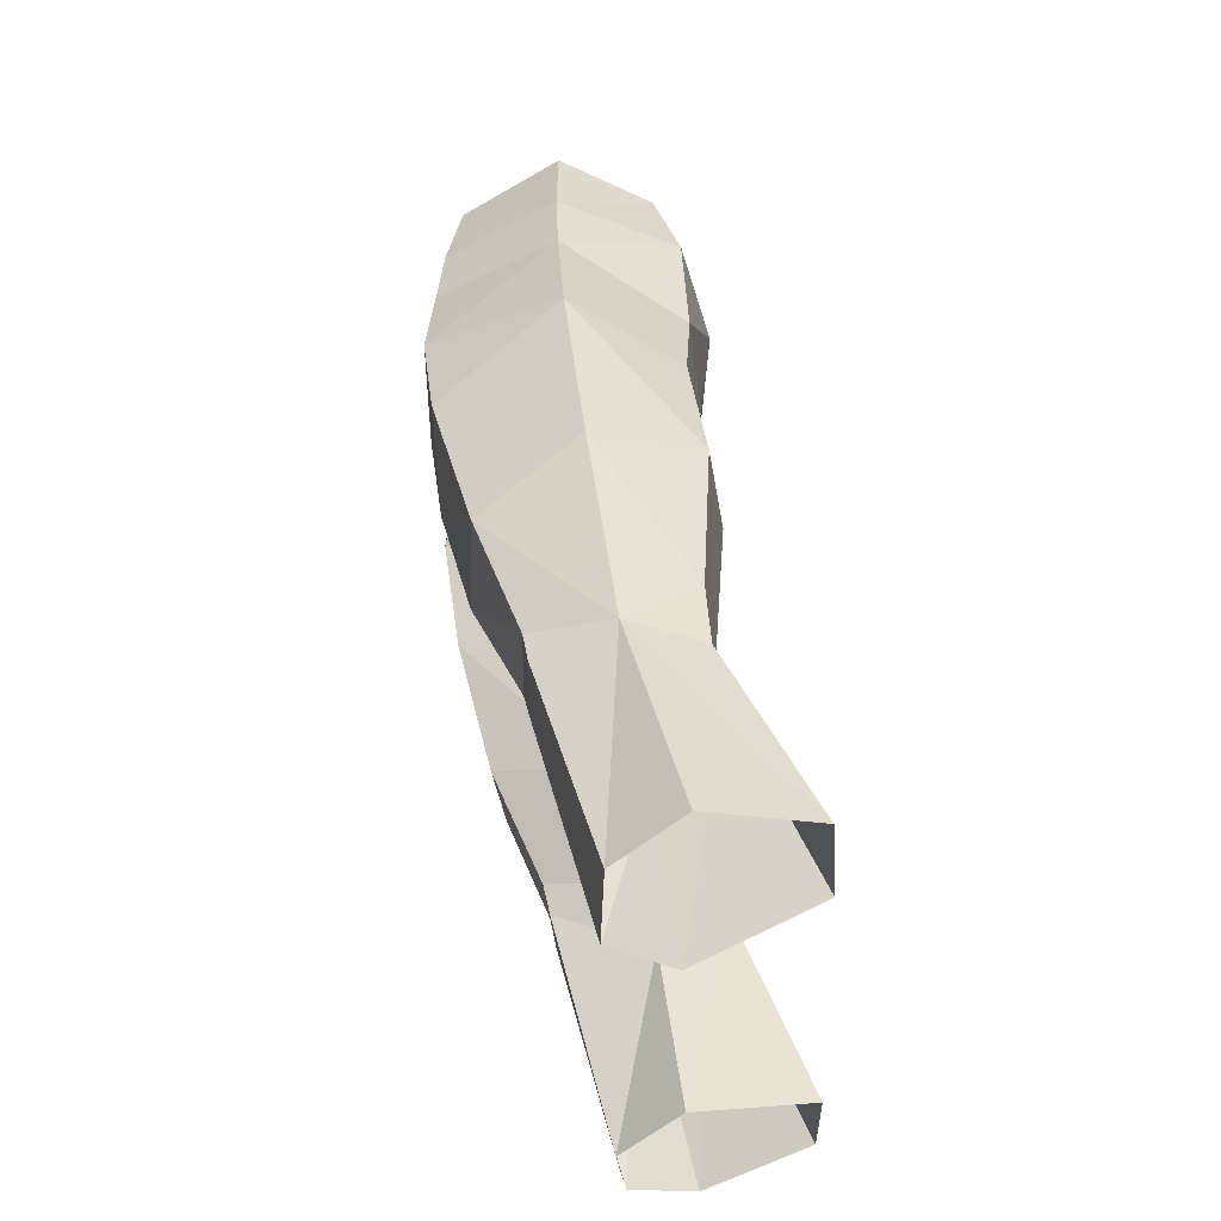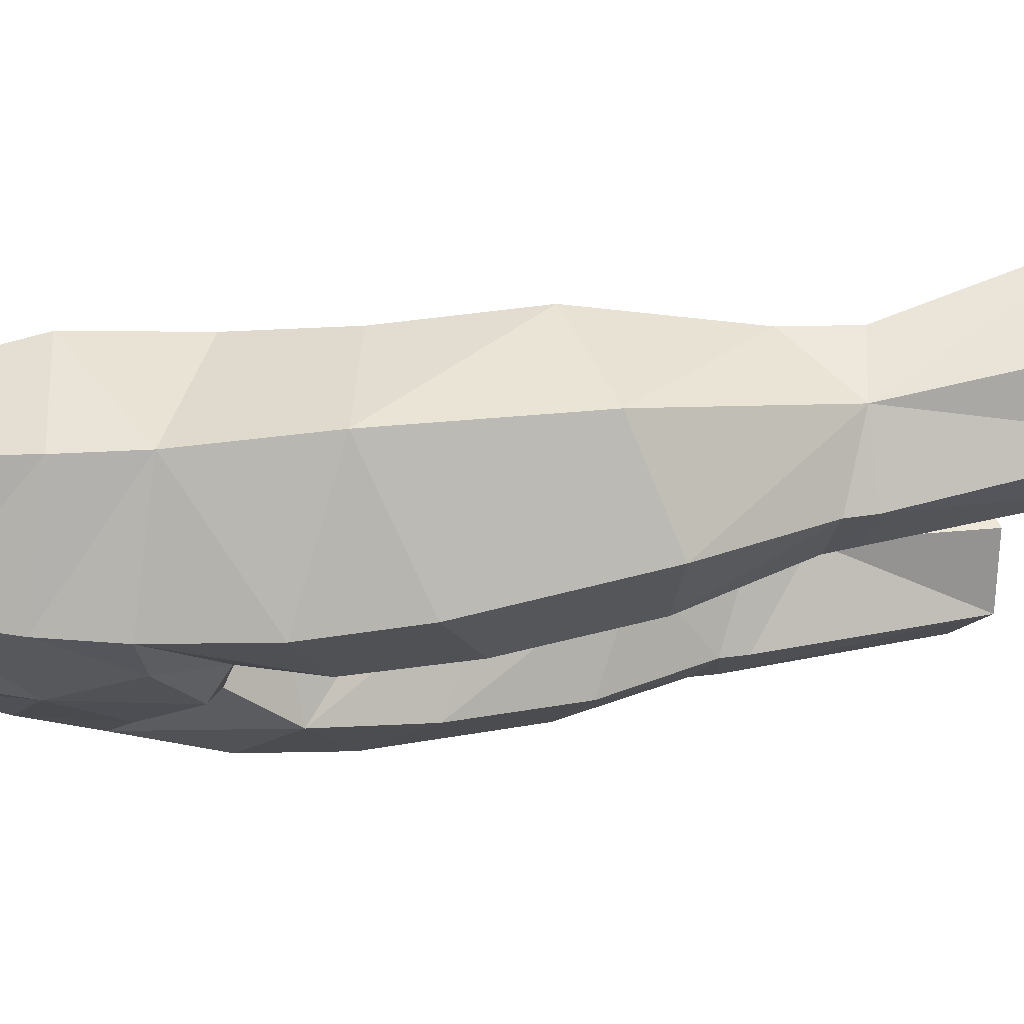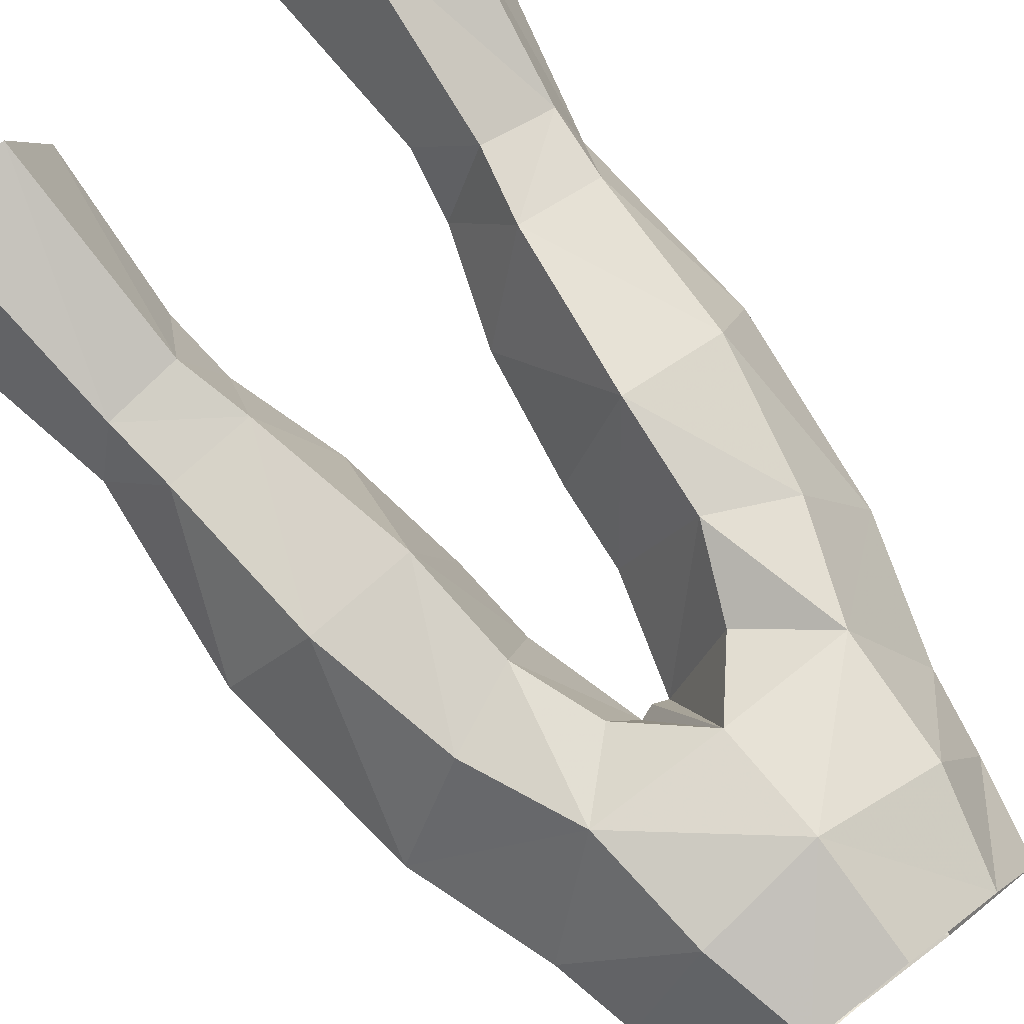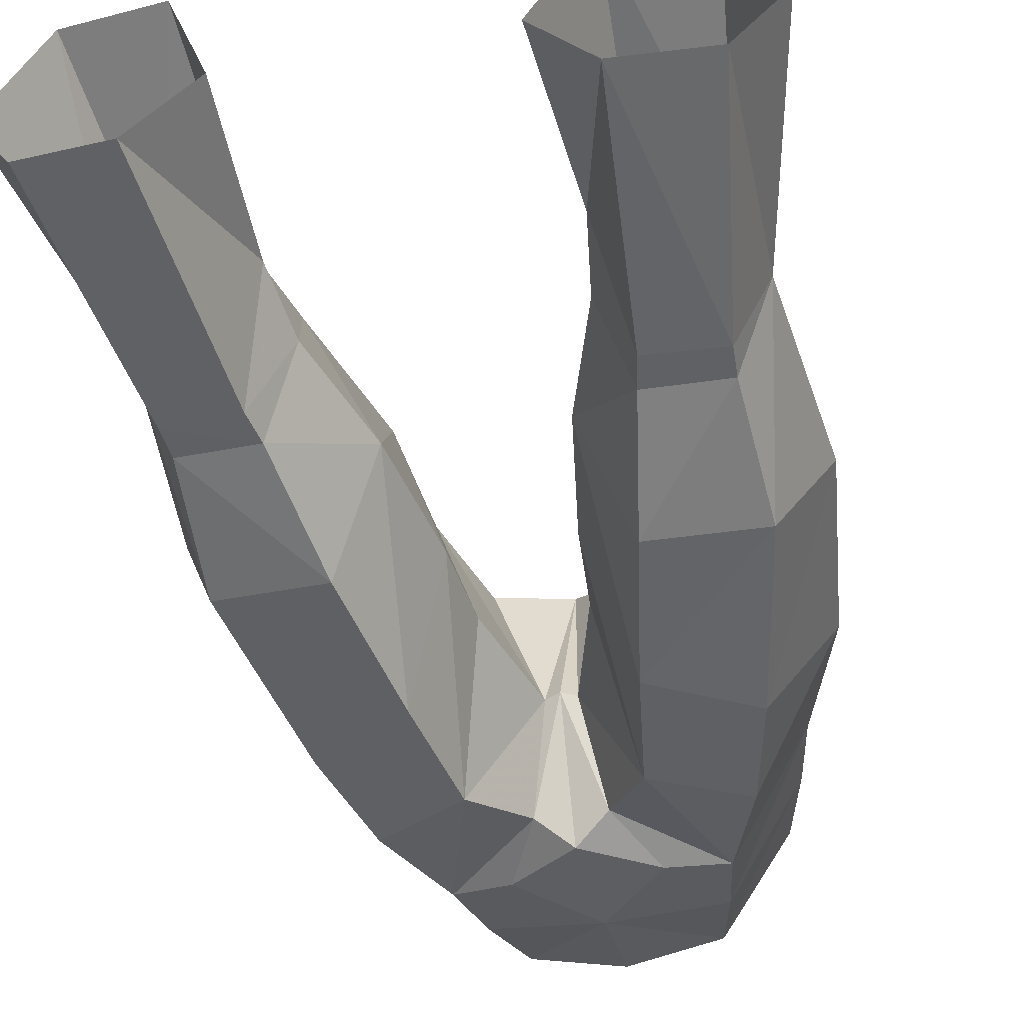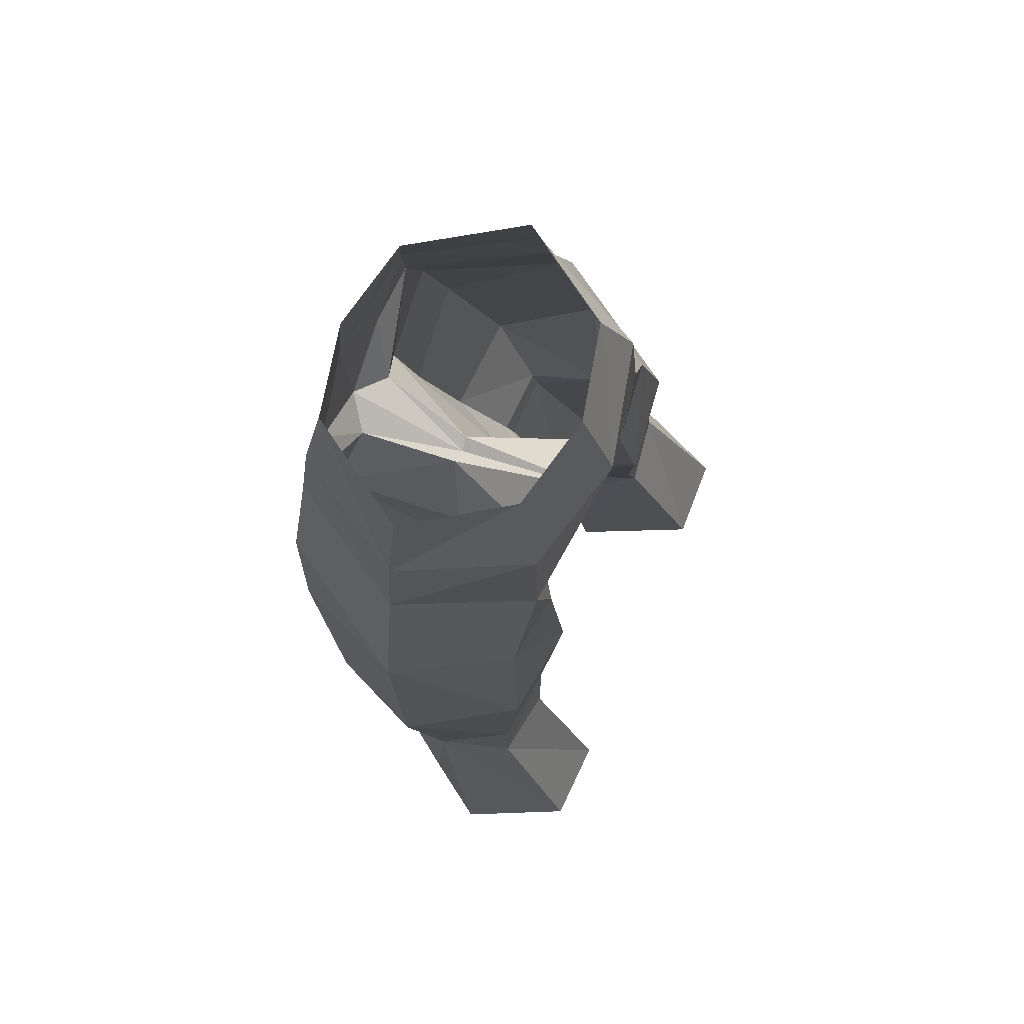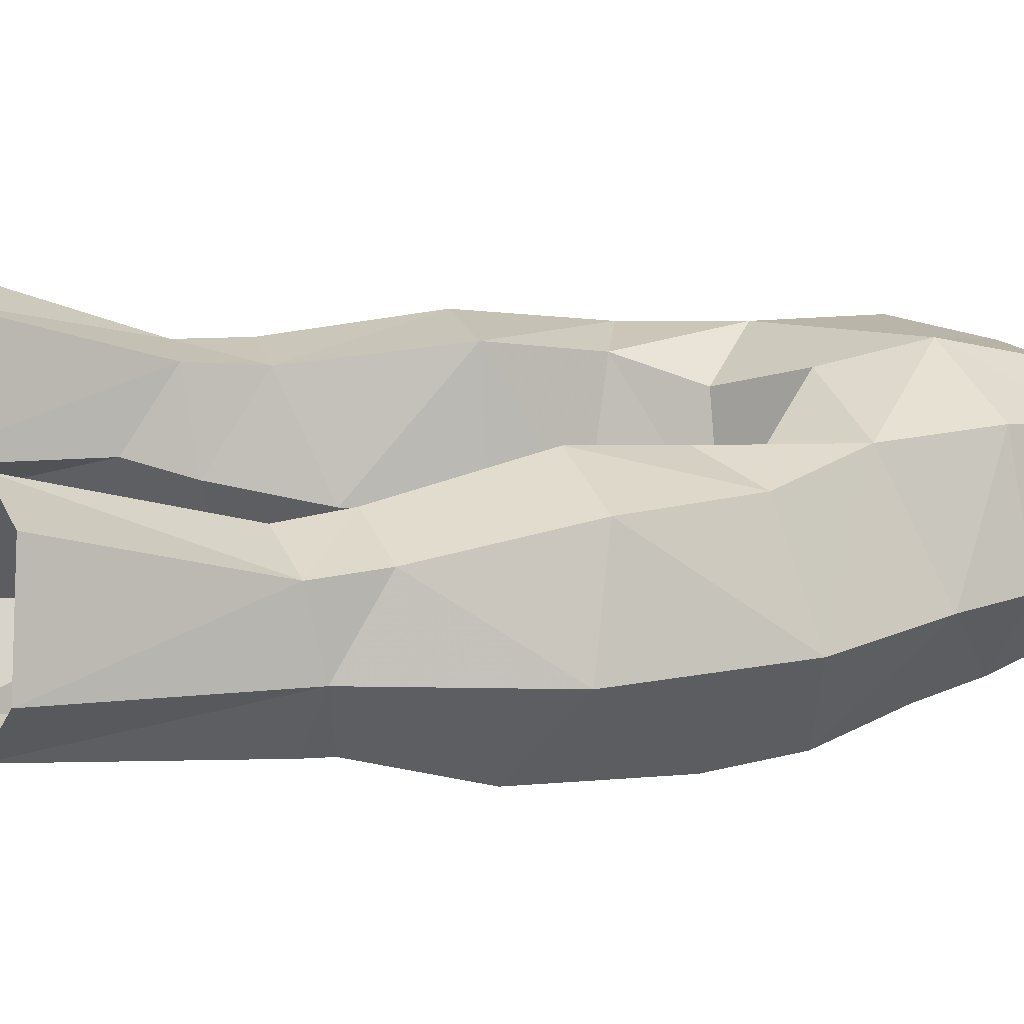
<metadata>
{"format":"obj","ext":"obj","renderer":"f3d","projection":"perspective","resolution":1024,"background":"white","views":[{"elev":-40.4,"azim":92.1,"up":"+Z"},{"elev":-19.7,"azim":77.8,"up":"+Y"},{"elev":71.0,"azim":-38.0,"up":"+Y"},{"elev":-36.9,"azim":-167.2,"up":"+Y"},{"elev":77.0,"azim":113.4,"up":"+Z"},{"elev":27.2,"azim":-108.2,"up":"+Y"}]}
</metadata>
<code>
g archer_trousers_male_99530
v 3.261 -4.441 56.37
v 3.99 -4.938 53.09
v 6.619 -0.5841 53.02
v 5.709 -0.5888 56.5
v 4.526 2.587 27.7
v 5.456 -1.114 29.66
v 4.15 1.603 30.09
v 7.988 4.417 32.83
v 7.564 4.717 39.11
v 9.887 0.7499 37.8
v 9.166 1.792 30.56
v 8.28 4.586 30.19
v 4.915 4.759 32.65
v 4.15 1.603 30.09
v 2.768 0.7043 34.05
v 2.182 3.338 45.99
v -0.06428 4.623 48.44
v 4.68 4.233 48.32
v 6.36 4.078 44.35
v 8.942 -0.08958 45.15
v 3.46 4.395 43.06
v -0.06428 -5.555 52.44
v -0.06428 -5.395 47.75
v 2.408 -5.372 49.62
v 3.818 5.174 38.96
v 1.968 0.01809 38.74
v 1.695 -0.4044 41.77
v 3.366 2.963 56.64
v 4.315 4.003 52.91
v 7.238 -0.4455 50.11
v 4.515 -5.114 50.27
v 3.428 -4.563 40.21
v 4.407 -3.263 35.11
v 8.214 -2.971 35.63
v 6.864 -4.679 42.24
v 5.238 -1.37 30.78
v 7.964 -1.235 31.03
v 11.11 3.837 21.97
v 9.287 7.798 22.72
v 5.968 7.921 22.47
v 5.578 4.991 29.95
v 8.032 -1.037 29.94
v 6.285 1.126 20.81
v 9.439 1.364 21.24
v 2.738 -5.175 44.48
v 1.695 -0.4044 41.77
v 1.968 0.01809 38.74
v 1.141 -4.514 47.16
v 0.4692 -1.011 45.83
v -0.06428 -0.9189 45.64
v 5.901 -5.222 46.24
v -0.06428 -0.9189 45.64
v 0.4692 -1.011 45.83
v 4.177 3.435 21.22
v 4.526 2.587 27.7
v -0.06428 -5.171 56.27
v 2.768 0.7043 34.05
v -0.06428 3.75 56.66
v -0.06428 5.061 52.52
v -6.748 -0.5842 53.02
v -4.119 -4.938 53.09
v -3.389 -4.441 56.37
v -5.837 -0.5888 56.5
v -4.654 2.587 27.7
v -5.584 -1.114 29.66
v -6.414 1.126 20.81
v -4.306 3.435 21.22
v -10.02 0.7498 37.8
v -7.693 4.717 39.11
v -8.116 4.417 32.83
v -9.295 1.792 30.56
v -8.408 4.586 30.19
v -5.043 4.759 32.65
v -2.897 0.7043 34.05
v -4.279 1.603 30.09
v -11.23 3.837 21.97
v -9.567 1.364 21.24
v -8.16 -1.038 29.94
v -2.311 3.338 45.99
v -4.809 4.233 48.32
v -9.071 -0.08959 45.15
v -6.488 4.078 44.35
v -3.589 4.395 43.06
v -2.536 -5.372 49.62
v -1.824 -0.4044 41.77
v -2.097 0.01808 38.74
v -3.947 5.174 38.96
v -3.495 2.963 56.64
v -4.444 4.003 52.91
v -7.367 -0.4455 50.11
v -4.643 -5.114 50.27
v -8.342 -2.971 35.63
v -4.536 -3.263 35.11
v -3.557 -4.563 40.21
v -6.993 -4.679 42.24
v -8.092 -1.235 31.03
v -5.366 -1.37 30.78
v -5.706 4.991 29.95
v -6.096 7.921 22.47
v -9.415 7.798 22.72
v -2.097 0.01808 38.74
v -1.824 -0.4044 41.77
v -2.866 -5.175 44.48
v -1.27 -4.514 47.16
v -0.5978 -1.011 45.83
v -6.03 -5.222 46.24
v -0.5978 -1.011 45.83
v -4.306 3.435 21.22
v -4.654 2.587 27.7
v -4.279 1.603 30.09
v -2.897 0.7043 34.05
v 4.177 3.435 21.22
f 1 2 3
f 3 4 1
f 5 6 7
f 8 9 10
f 10 11 8
f 8 11 12
f 13 14 15
f 16 17 18
f 9 19 20
f 18 21 16
f 22 23 24
f 25 26 27
f 27 21 25
f 28 4 3
f 3 29 28
f 3 30 29
f 2 31 30
f 30 3 2
f 15 26 25
f 25 13 15
f 32 33 34
f 34 35 32
f 33 36 37
f 37 34 33
f 11 38 39
f 39 12 11
f 40 41 12
f 12 39 40
f 42 6 43
f 43 44 42
f 45 46 47
f 47 32 45
f 2 22 24
f 48 24 23
f 17 49 50
f 45 51 31
f 13 8 12
f 12 41 13
f 9 8 13
f 13 25 9
f 52 53 48
f 48 23 52
f 20 35 10
f 10 9 20
f 41 40 54
f 54 55 41
f 2 24 31
f 29 30 18
f 22 2 1
f 1 56 22
f 7 36 57
f 34 37 11
f 41 14 13
f 55 14 41
f 51 20 30
f 30 31 51
f 10 34 11
f 32 47 57
f 32 57 33
f 10 35 34
f 18 30 20
f 58 28 59
f 48 31 24
f 48 53 45
f 48 45 31
f 29 18 59
f 36 6 42
f 42 37 36
f 7 6 36
f 37 42 11
f 36 33 57
f 45 32 35
f 35 51 45
f 51 35 20
f 18 17 59
f 28 29 59
f 19 9 25
f 25 21 19
f 49 16 21
f 21 27 49
f 19 18 20
f 18 19 21
f 45 53 46
f 17 16 49
f 60 61 62
f 62 63 60
f 64 65 66
f 66 67 64
f 68 69 70
f 70 71 68
f 70 72 71
f 73 74 75
f 71 76 77
f 77 78 71
f 79 80 17
f 69 81 82
f 80 79 83
f 22 84 23
f 85 86 87
f 87 83 85
f 60 63 88
f 88 89 60
f 60 89 90
f 90 91 61
f 61 60 90
f 87 86 74
f 74 73 87
f 92 93 94
f 94 95 92
f 96 97 93
f 93 92 96
f 72 98 99
f 99 100 72
f 66 65 78
f 78 77 66
f 101 102 103
f 103 94 101
f 61 84 22
f 104 23 84
f 17 50 105
f 103 91 106
f 72 70 73
f 73 98 72
f 73 70 69
f 69 87 73
f 104 107 52
f 52 23 104
f 81 68 95
f 68 81 69
f 108 99 98
f 98 109 108
f 61 91 84
f 89 80 90
f 62 61 22
f 22 56 62
f 110 111 97
f 92 71 96
f 98 73 75
f 109 98 75
f 90 81 106
f 106 91 90
f 68 71 92
f 94 111 101
f 94 93 111
f 68 92 95
f 80 81 90
f 58 59 88
f 104 84 91
f 104 103 107
f 104 91 103
f 89 59 80
f 78 65 97
f 97 96 78
f 110 97 65
f 96 71 78
f 97 111 93
f 95 94 103
f 103 106 95
f 106 81 95
f 80 59 17
f 88 59 89
f 87 69 82
f 82 83 87
f 83 79 105
f 105 85 83
f 82 81 80
f 80 83 82
f 103 102 107
f 17 105 79
f 11 42 44
f 44 38 11
f 72 100 76
f 76 71 72
f 5 112 43
f 43 6 5
f 64 110 65

</code>
